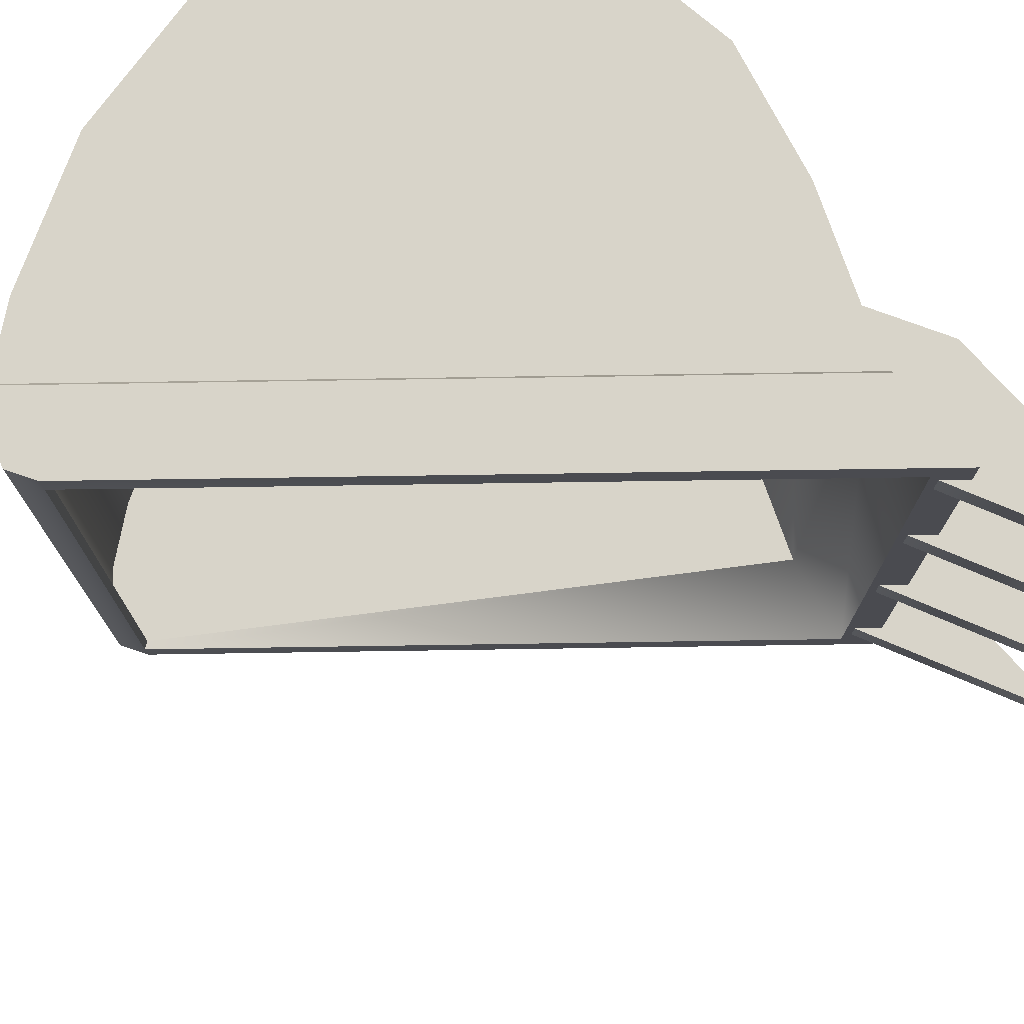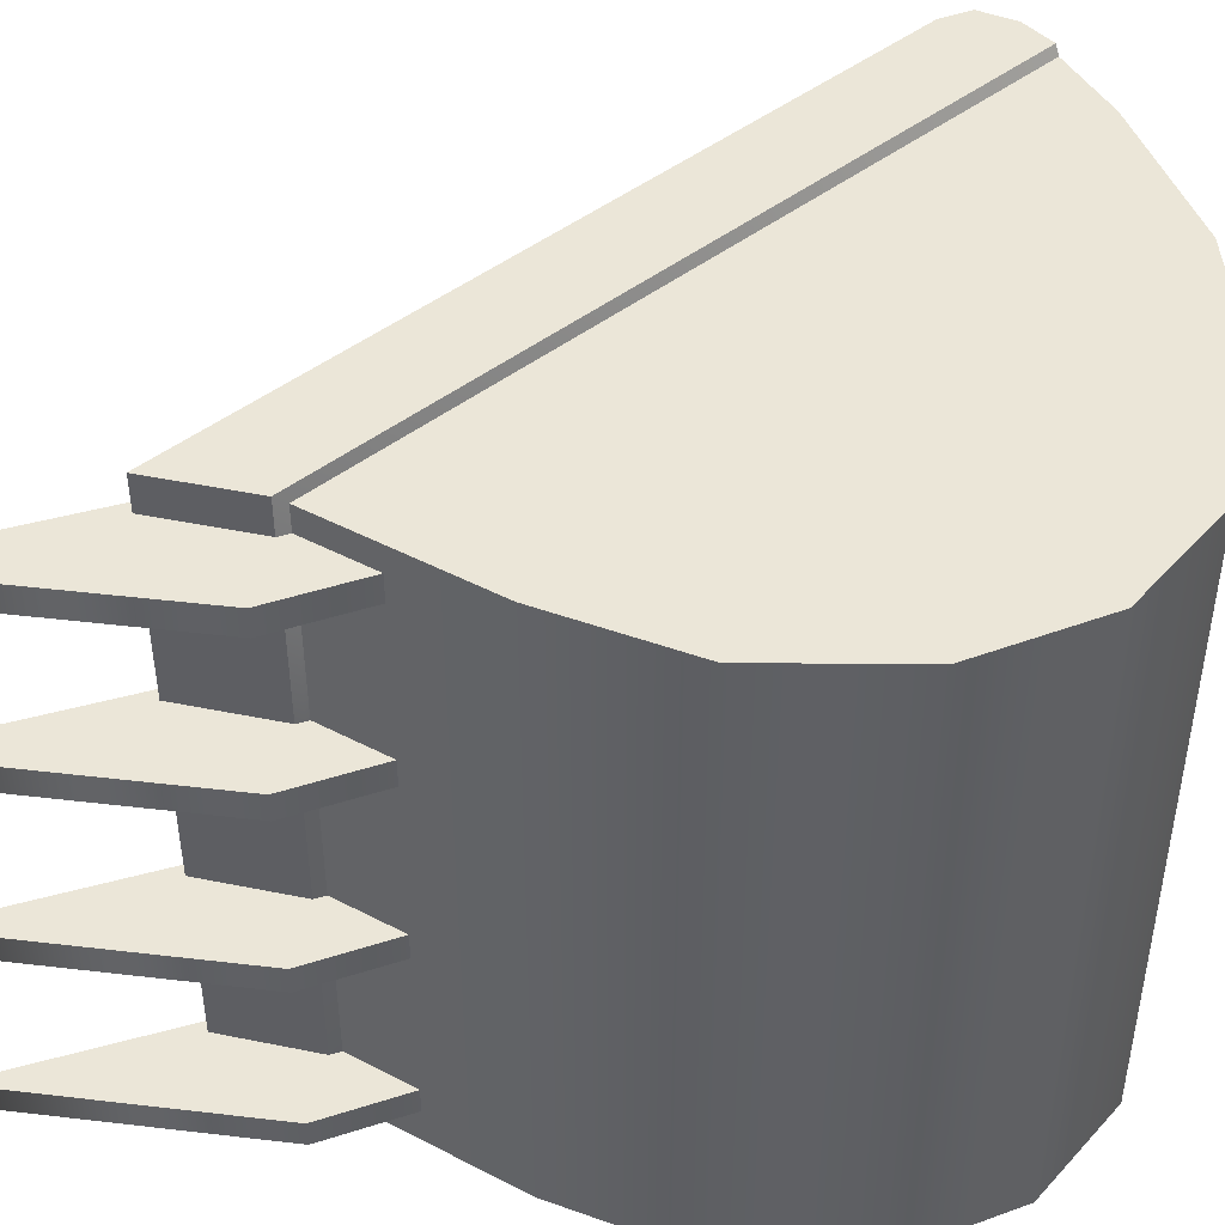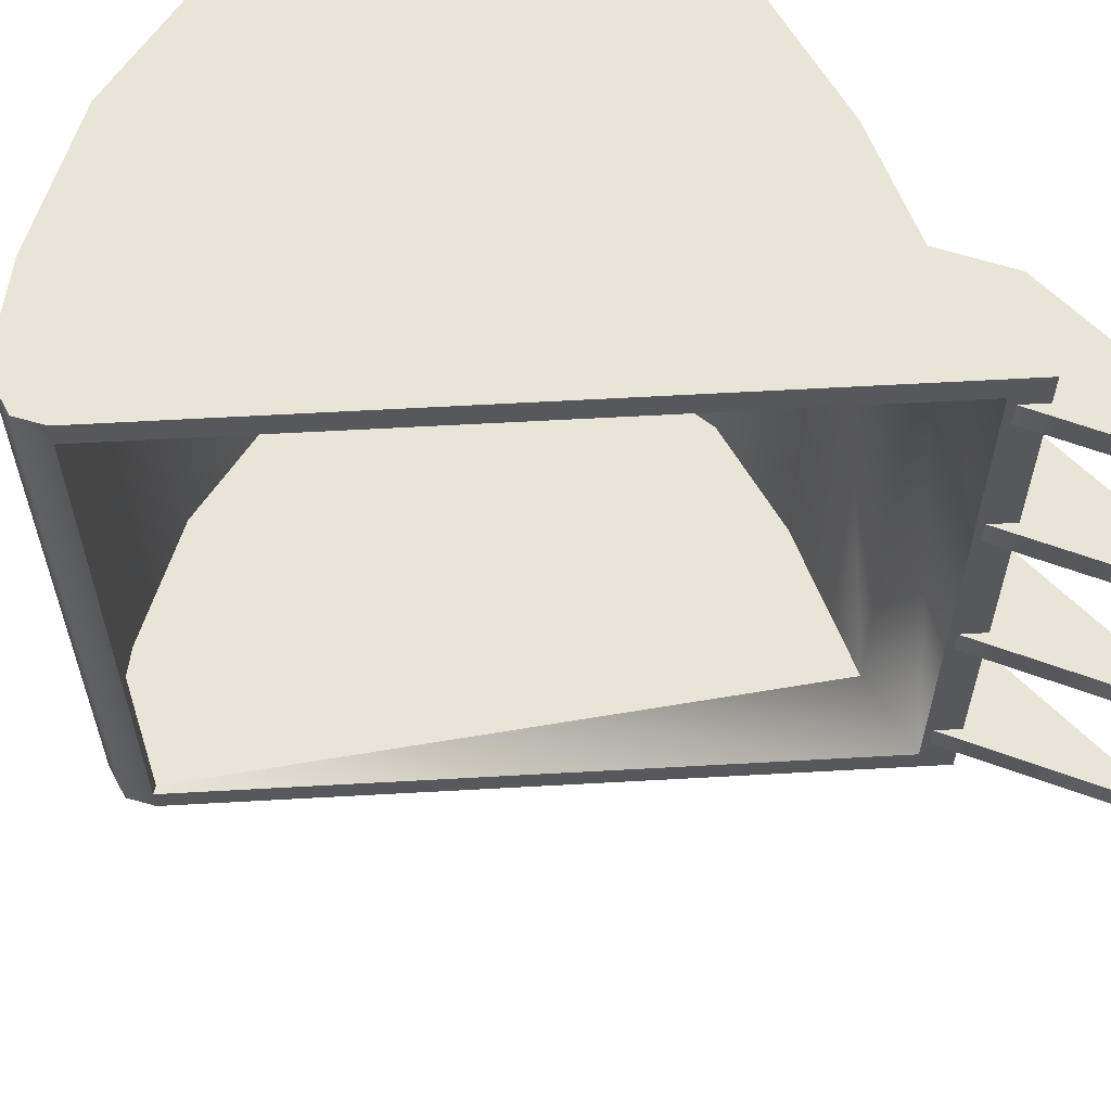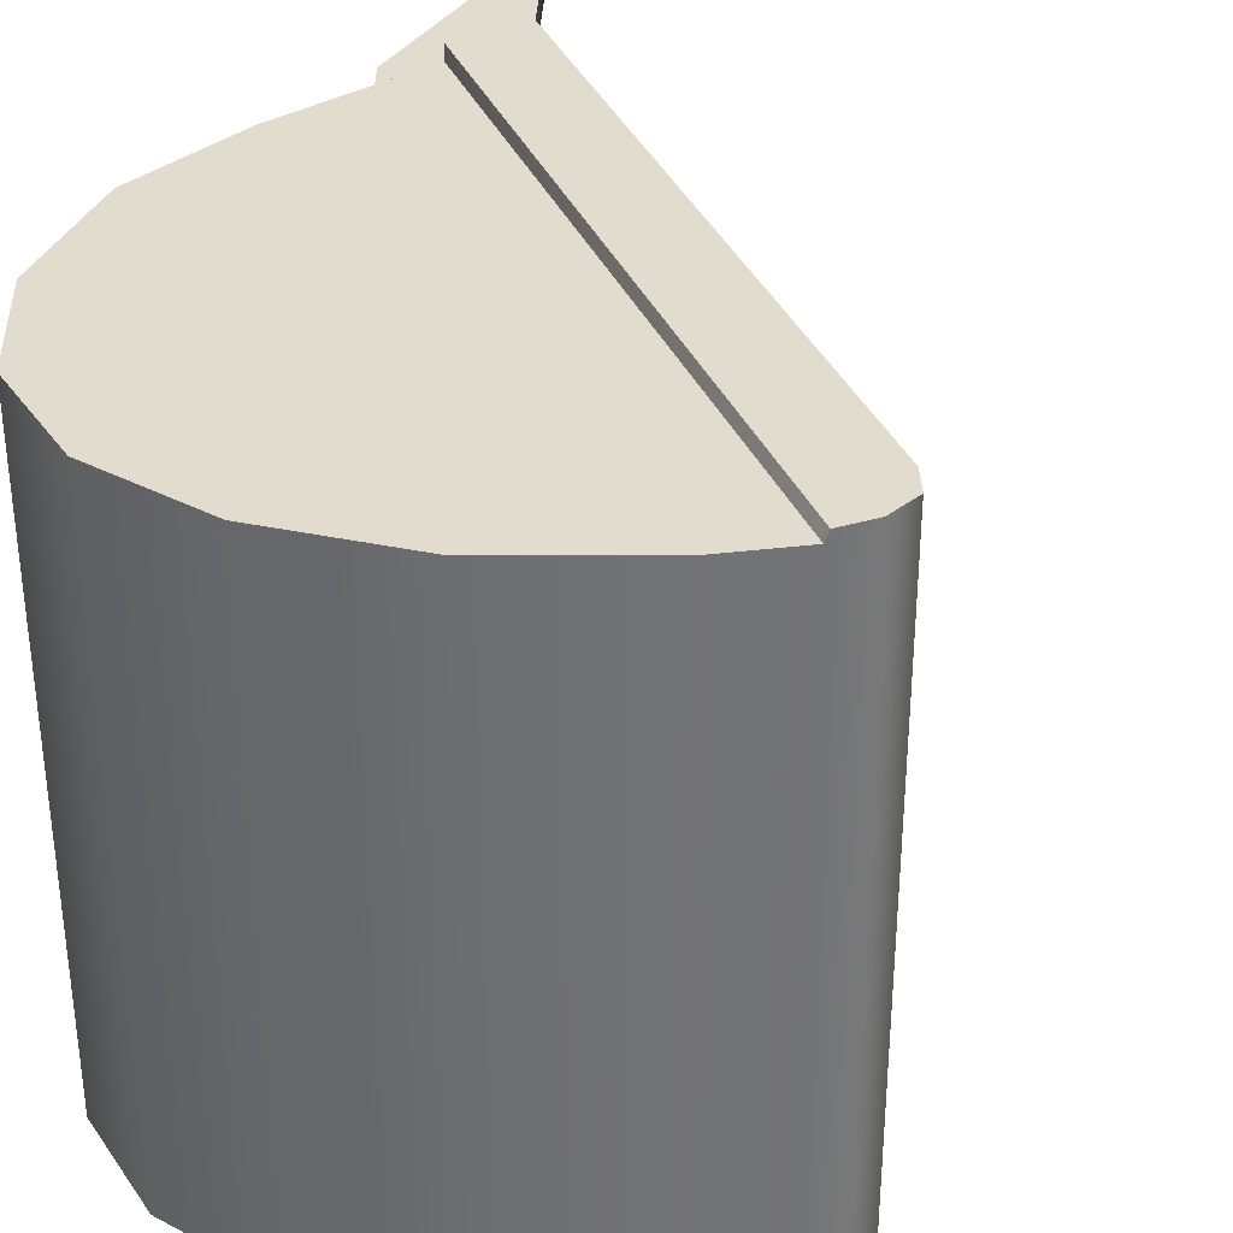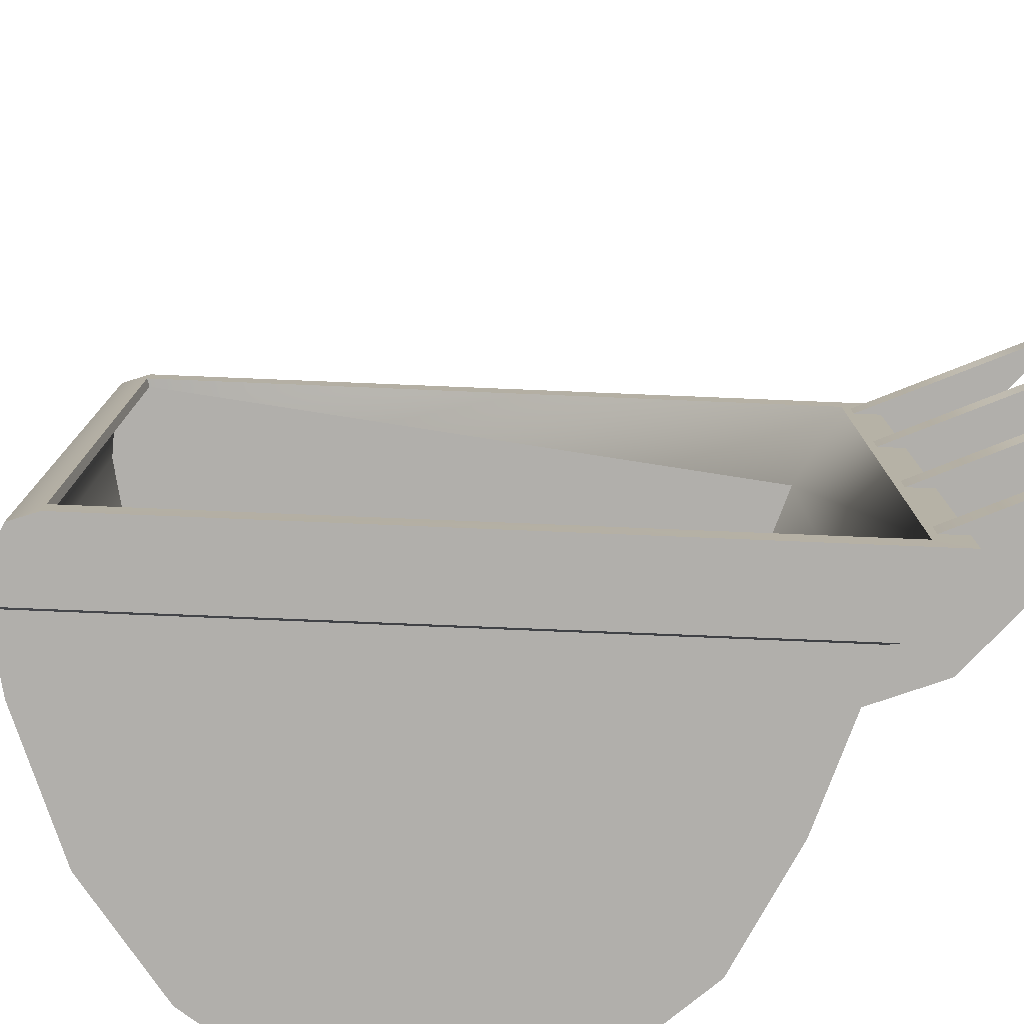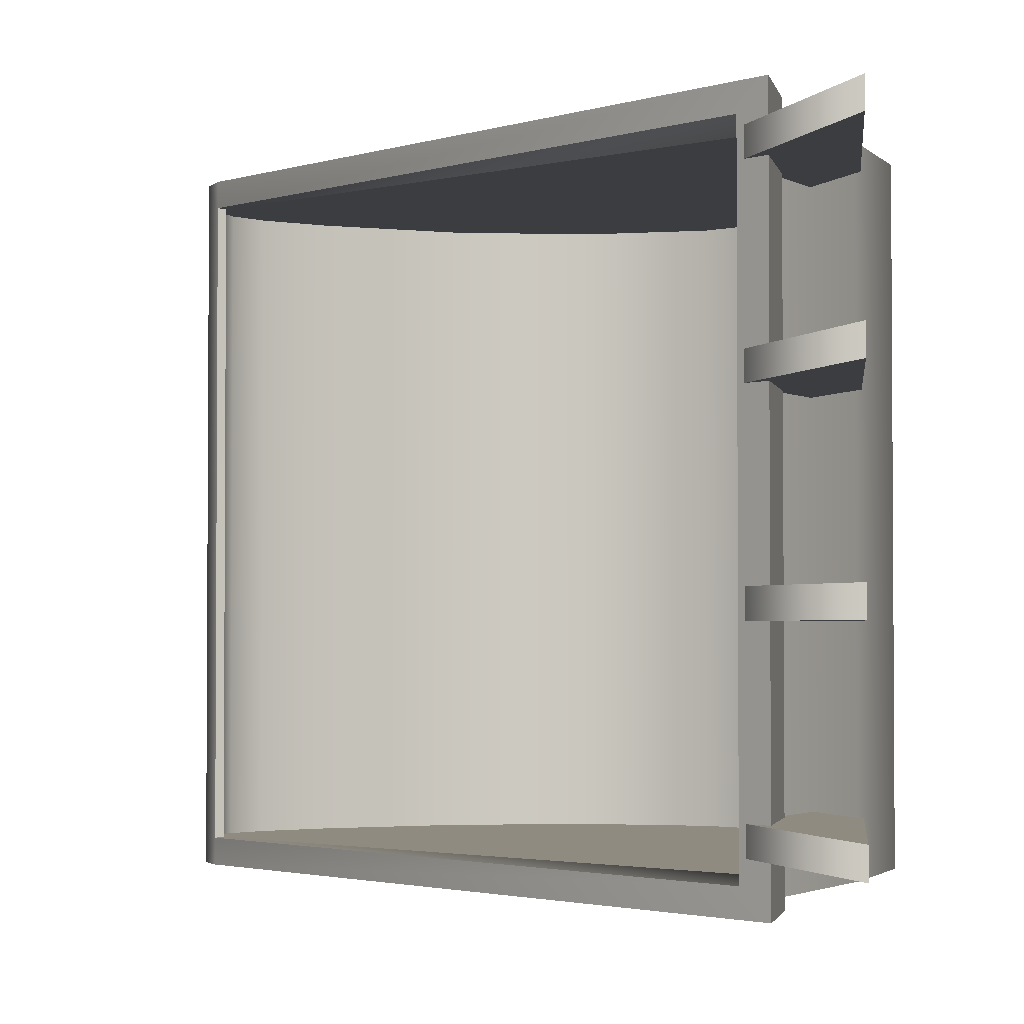
<metadata>
{"format":"obj","ext":"obj","renderer":"f3d","projection":"perspective","resolution":1024,"background":"white","views":[{"elev":75.5,"azim":-37.3,"up":"+Z"},{"elev":46.3,"azim":102.3,"up":"+Z"},{"elev":61.3,"azim":-39.7,"up":"+Z"},{"elev":34.7,"azim":-147.4,"up":"+Z"},{"elev":-78.1,"azim":-38.8,"up":"+Z"},{"elev":-2.3,"azim":11.1,"up":"+Z"}]}
</metadata>
<code>
o fangchangwatuji_Mesh_sep96
v 6.811 0.3582 0.1703
v 6.842 -0.02774 0.1703
v 6.842 -0.02774 0.1313
v 6.811 0.3582 0.1313
v 6.686 0.2463 0.1313
v 6.731 0.4832 0.1313
v 6.731 0.4832 0.1702
v 6.686 0.2463 0.1703
v 6.77 0.6046 0.4384
v 5.991 1.024 0.4384
v 6.159 1.131 0.4384
v 6.8 0.787 0.4384
v 6.678 0.2502 0.4384
v 6.697 0.3815 0.4384
v 6.697 0.3815 -0.4345
v 6.678 0.2502 -0.4345
v 6.77 0.6046 -0.4345
v 6.8 0.787 -0.4345
v 6.764 0.9696 0.4384
v 6.764 0.9696 -0.4345
v 6.668 1.107 0.4384
v 6.668 1.107 -0.4345
v 6.526 1.182 0.4384
v 6.526 1.182 -0.4345
v 6.35 1.188 0.4384
v 6.35 1.188 -0.4345
v 6.159 1.131 -0.4345
v 6.163 1.151 0.4623
v 6.351 1.208 0.4623
v 6.351 1.208 -0.4584
v 6.163 1.151 -0.4584
v 6.531 1.201 0.4623
v 6.531 1.201 -0.4584
v 6.68 1.124 0.4623
v 6.68 1.124 -0.4584
v 6.78 0.9821 0.4623
v 6.78 0.9821 -0.4584
v 6.821 0.7873 0.4623
v 6.821 0.7873 -0.4584
v 6.787 0.5986 0.4623
v 6.787 0.5986 -0.4584
v 6.711 0.3708 0.4623
v 6.711 0.3708 -0.4584
v 6.719 0.3574 0.476
v 6.718 0.2212 0.476
v 6.718 0.2212 -0.4721
v 6.719 0.3574 -0.4721
v 5.984 1.037 0.4623
v 5.917 0.9573 0.4384
v 5.905 0.966 0.4623
v 5.862 0.8705 0.476
v 5.872 0.9202 0.476
v 5.886 0.9103 0.4384
v 5.901 0.9613 0.476
v 5.878 0.8719 0.4384
v 5.896 0.8421 0.4384
v 5.886 0.8352 0.4391
v 5.886 0.8352 0.476
v 5.984 1.037 -0.4584
v 5.905 0.966 -0.4584
v 5.917 0.9573 -0.4345
v 5.991 1.024 -0.4345
v 5.872 0.9202 -0.4721
v 5.862 0.8705 -0.4721
v 5.886 0.9103 -0.4345
v 5.878 0.8719 -0.4345
v 5.896 0.8421 -0.4345
v 5.886 0.8352 -0.4352
v 5.886 0.8352 -0.4721
v 5.901 0.9613 -0.4721
v 6.811 0.3582 0.4244
v 6.842 -0.02774 0.4244
v 6.842 -0.02774 0.3855
v 6.811 0.3582 0.3855
v 6.686 0.2463 0.3855
v 6.731 0.4832 0.3855
v 6.731 0.4832 0.4244
v 6.686 0.2463 0.4244
v 6.811 0.3582 -0.3643
v 6.842 -0.02774 -0.3643
v 6.842 -0.02774 -0.4032
v 6.811 0.3582 -0.4032
v 6.686 0.2463 -0.4032
v 6.731 0.4832 -0.4032
v 6.731 0.4832 -0.3643
v 6.686 0.2463 -0.3643
v 6.811 0.3582 -0.09763
v 6.842 -0.02774 -0.09763
v 6.842 -0.02774 -0.1365
v 6.811 0.3582 -0.1365
v 6.686 0.2463 -0.1365
v 6.731 0.4832 -0.1365
v 6.731 0.4832 -0.09763
v 6.686 0.2463 -0.09763
g fangchangwatuji_Mesh_sep96_VAS_Wajueji_chby
f 1 7 8 2
f 3 5 6 4
f 9 14 49 10
f 10 11 12 9
f 11 25 19 12
f 14 56 49
f 17 62 61 15
f 18 27 62 17
f 19 25 23 21
f 20 26 27 18
f 22 24 26 20
f 28 38 36 29
f 28 48 40 38
f 29 36 34 32
f 30 37 39 31
f 33 35 37 30
f 39 41 59 31
f 40 48 50 42
f 43 60 59 41
f 45 46 47 44
f 49 56 55 53
f 52 54 50
f 57 68 67 56
f 60 70 63
f 61 67 15
f 65 66 67 61
f 71 77 78 72
f 73 75 76 74
f 79 85 86 80
f 81 83 84 82
f 87 93 94 88
f 89 91 92 90
f 2 3 4 1
f 2 8 5 3
f 4 6 7 1
f 9 17 15 14
f 10 62 27 11
f 11 27 26 25
f 12 18 17 9
f 12 19 20 18
f 13 57 56 14
f 14 15 16 13
f 15 67 68 16
f 19 21 22 20
f 21 23 24 22
f 23 25 26 24
f 42 44 47 43
f 42 50 54 44
f 47 70 60 43
f 49 61 62 10
f 53 65 61 49
f 55 66 65 53
f 56 67 66 55
f 72 73 74 71
f 72 78 75 73
f 74 76 77 71
f 80 81 82 79
f 80 86 83 81
f 82 84 85 79
f 88 89 90 87
f 88 94 91 89
f 90 92 93 87
f 44 54 58 45
f 46 69 70 47
f 51 58 54 52
f 63 70 69 64
f 16 46 45 13
f 16 68 69 46
f 29 30 31 28
f 29 32 33 30
f 31 59 48 28
f 32 34 35 33
f 34 36 37 35
f 36 38 39 37
f 38 40 41 39
f 40 42 43 41
f 45 58 57 13
f 48 59 60 50
f 50 60 63 52
f 51 64 68 57
f 52 63 64 51
f 57 58 51
f 64 69 68

</code>
